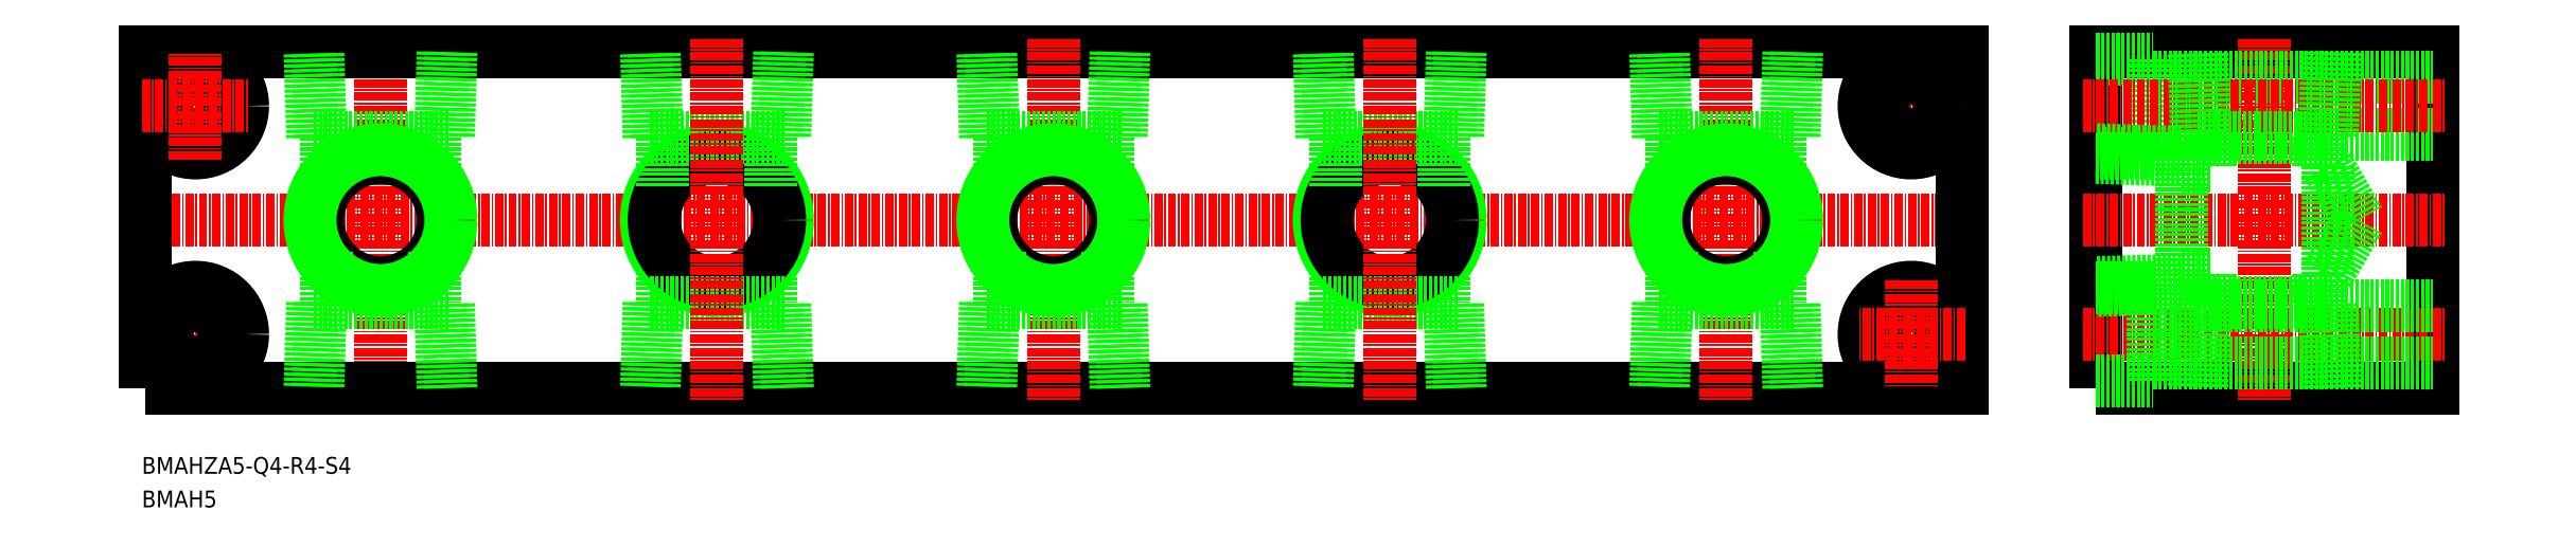
<metadata>
{"format":"dxf","ext":"dxf","renderer":"ezdxf+matplotlib","layout":"modelspace","background":"white","min_lineweight":24,"dpi":150}
</metadata>
<code>
0
SECTION
2
ENTITIES
0
TEXT
8
0
10
37.53
20
105.7
30
0
40
2.5
1
BMAH5
11
37.53
21
107
31
0
73
     2
0
TEXT
8
0
10
37.53
20
110.7
30
0
40
2.5
1
BMAHZA5-Q4-R4-S4
11
37.53
21
112
31
0
73
     2
0
POLYLINE
8
0
66
     1
10
0
20
0
30
0
70
     1
0
VERTEX
8
0
10
328
20
123.5
30
0
0
VERTEX
8
0
10
378
20
123.5
30
0
0
VERTEX
8
0
10
378
20
173.5
30
0
0
VERTEX
8
0
10
328
20
173.5
30
0
0
SEQEND
8
0
0
LINE
8
CENTER
10
353
20
175.5
30
0
11
353
21
121.5
31
0
0
LINE
8
CENTER
10
326
20
148.5
30
0
11
380
21
148.5
31
0
0
LINE
8
CENTER
10
36
20
148.5
30
0
11
310
21
148.5
31
0
0
LINE
8
CENTER
10
73
20
175.5
30
0
11
73
21
121.5
31
0
0
POLYLINE
8
0
66
     1
10
0
20
0
30
0
70
     1
0
VERTEX
8
0
10
38
20
123.5
30
0
0
VERTEX
8
0
10
308
20
123.5
30
0
0
VERTEX
8
0
10
308
20
173.5
30
0
0
VERTEX
8
0
10
38
20
173.5
30
0
0
SEQEND
8
0
0
LINE
8
CENTER
10
37.5
20
131.5
30
0
11
53.5
21
131.5
31
0
0
LINE
8
CENTER
10
45.5
20
139.5
30
0
11
45.5
21
123.5
31
0
0
CIRCLE
8
0
10
45.5
20
131.5
30
0
40
7
0
CIRCLE
8
0
10
45.5
20
131.5
30
0
40
4.25
0
CIRCLE
8
0
10
300.5
20
131.5
30
0
40
4.25
0
CIRCLE
8
0
10
300.5
20
131.5
30
0
40
7
0
LINE
8
CENTER
10
300.5
20
139.5
30
0
11
300.5
21
123.5
31
0
0
LINE
8
CENTER
10
308.5
20
131.5
30
0
11
292.5
21
131.5
31
0
0
LINE
8
CENTER
10
308.5
20
165.5
30
0
11
292.5
21
165.5
31
0
0
LINE
8
CENTER
10
300.5
20
157.5
30
0
11
300.5
21
173.5
31
0
0
CIRCLE
8
0
10
300.5
20
165.5
30
0
40
7
0
CIRCLE
8
0
10
300.5
20
165.5
30
0
40
4.25
0
CIRCLE
8
0
10
45.5
20
165.5
30
0
40
4.25
0
CIRCLE
8
0
10
45.5
20
165.5
30
0
40
7
0
LINE
8
CENTER
10
45.5
20
157.5
30
0
11
45.5
21
173.5
31
0
0
LINE
8
CENTER
10
37.5
20
165.5
30
0
11
53.5
21
165.5
31
0
0
LINE
8
0
10
328
20
172.5
30
0
11
336.5
21
172.5
31
0
0
LINE
8
0
10
336.5
20
172.5
30
0
11
336.5
21
158.5
31
0
0
LINE
8
0
10
336.5
20
158.5
30
0
11
328
21
158.5
31
0
0
LINE
8
0
10
336.5
20
169.8
30
0
11
378
21
169.8
31
0
0
LINE
8
0
10
336.5
20
161.2
30
0
11
378
21
161.2
31
0
0
LINE
8
CENTER
10
326
20
165.5
30
0
11
380
21
165.5
31
0
0
LINE
8
CENTER
10
326
20
131.5
30
0
11
380
21
131.5
31
0
0
LINE
8
0
10
336.5
20
135.8
30
0
11
378
21
135.8
31
0
0
LINE
8
0
10
336.5
20
127.2
30
0
11
378
21
127.2
31
0
0
LINE
8
0
10
336.5
20
138.5
30
0
11
328
21
138.5
31
0
0
LINE
8
0
10
336.5
20
124.5
30
0
11
336.5
21
138.5
31
0
0
LINE
8
0
10
328
20
124.5
30
0
11
336.5
21
124.5
31
0
0
LINE
8
0
10
64.95
20
160.8
30
0
11
64.95
21
153.2
31
0
0
LINE
8
0
10
81.05
20
160.8
30
0
11
81.05
21
153.2
31
0
0
LINE
8
0
10
83.08
20
160.8
30
0
11
62.92
21
160.8
31
0
0
LINE
8
0
10
64.08
20
160.8
30
0
11
63.68
21
173.5
31
0
0
LINE
8
0
10
62.92
20
160.8
30
0
11
62.52
21
173.5
31
0
0
LINE
8
0
10
83.48
20
173.5
30
0
11
83.08
21
160.8
31
0
0
LINE
8
0
10
82.32
20
173.5
30
0
11
81.92
21
160.8
31
0
0
LINE
8
0
10
82.32
20
123.5
30
0
11
81.92
21
136.2
31
0
0
LINE
8
0
10
83.48
20
123.5
30
0
11
83.08
21
136.2
31
0
0
LINE
8
0
10
62.92
20
136.2
30
0
11
62.52
21
123.5
31
0
0
LINE
8
0
10
64.08
20
136.2
30
0
11
63.68
21
123.5
31
0
0
LINE
8
0
10
83.08
20
136.2
30
0
11
62.92
21
136.2
31
0
0
CIRCLE
8
0
10
73
20
148.5
30
0
40
9.316
0
CIRCLE
8
0
10
73
20
148.5
30
0
40
10.48
0
LINE
8
0
10
64.95
20
143.8
30
0
11
64.95
21
136.2
31
0
0
LINE
8
0
10
81.05
20
143.8
30
0
11
81.05
21
136.2
31
0
0
LINE
8
0
10
340.7
20
158.6
30
0
11
340.7
21
138.4
31
0
0
LINE
8
0
10
340.7
20
139.6
30
0
11
328
21
139.2
31
0
0
LINE
8
0
10
340.7
20
138.4
30
0
11
328
21
138
31
0
0
LINE
8
0
10
328
20
159
30
0
11
340.7
21
158.6
31
0
0
LINE
8
0
10
328
20
157.8
30
0
11
340.7
21
157.4
31
0
0
LINE
8
0
10
340.7
20
140.4
30
0
11
344.9
21
140.4
31
0
0
LINE
8
0
10
340.7
20
156.5
30
0
11
344.9
21
156.5
31
0
0
LINE
8
0
10
362.3
20
173.5
30
0
11
361.9
21
160.8
31
0
0
LINE
8
0
10
363.5
20
173.5
30
0
11
363.1
21
160.8
31
0
0
LINE
8
0
10
342.9
20
160.8
30
0
11
342.5
21
173.5
31
0
0
LINE
8
0
10
344.1
20
160.8
30
0
11
343.7
21
173.5
31
0
0
LINE
8
0
10
363.1
20
160.8
30
0
11
342.9
21
160.8
31
0
0
LINE
8
0
10
363.1
20
136.2
30
0
11
342.9
21
136.2
31
0
0
LINE
8
0
10
344.1
20
136.2
30
0
11
343.7
21
123.5
31
0
0
LINE
8
0
10
342.9
20
136.2
30
0
11
342.5
21
123.5
31
0
0
LINE
8
0
10
363.5
20
123.5
30
0
11
363.1
21
136.2
31
0
0
LINE
8
0
10
362.3
20
123.5
30
0
11
361.9
21
136.2
31
0
0
LINE
8
0
10
361
20
140.4
30
0
11
361
21
136.2
31
0
0
LINE
8
0
10
344.9
20
140.4
30
0
11
344.9
21
136.2
31
0
0
LINE
8
0
10
344.9
20
156.5
30
0
11
344.9
21
160.8
31
0
0
LINE
8
0
10
361.1
20
156.5
30
0
11
361.1
21
160.8
31
0
0
LINE
8
0
10
362.4
20
156.5
30
0
11
361.1
21
156.5
31
0
0
LINE
8
0
10
362.4
20
156.5
30
0
11
367.1
21
148.5
31
0
0
LINE
8
0
10
362.4
20
140.4
30
0
11
361
21
140.4
31
0
0
LINE
8
0
10
362.4
20
140.4
30
0
11
367.1
21
148.5
31
0
0
LINE
8
0
10
362.4
20
156.5
30
0
11
362.4
21
140.4
31
0
0
LINE
8
0
10
131
20
143.8
30
0
11
131
21
136.2
31
0
0
LINE
8
0
10
114.9
20
143.8
30
0
11
114.9
21
136.2
31
0
0
CIRCLE
8
0
10
123
20
148.5
30
0
40
10.48
0
CIRCLE
8
0
10
123
20
148.5
30
0
40
9.316
0
LINE
8
0
10
133.1
20
136.2
30
0
11
112.9
21
136.2
31
0
0
LINE
8
0
10
114.1
20
136.2
30
0
11
113.7
21
123.5
31
0
0
LINE
8
0
10
112.9
20
136.2
30
0
11
112.5
21
123.5
31
0
0
LINE
8
0
10
133.5
20
123.5
30
0
11
133.1
21
136.2
31
0
0
LINE
8
0
10
132.3
20
123.5
30
0
11
131.9
21
136.2
31
0
0
LINE
8
0
10
132.3
20
173.5
30
0
11
131.9
21
160.8
31
0
0
LINE
8
0
10
133.5
20
173.5
30
0
11
133.1
21
160.8
31
0
0
LINE
8
0
10
112.9
20
160.8
30
0
11
112.5
21
173.5
31
0
0
LINE
8
0
10
114.1
20
160.8
30
0
11
113.7
21
173.5
31
0
0
LINE
8
0
10
133.1
20
160.8
30
0
11
112.9
21
160.8
31
0
0
LINE
8
0
10
131
20
160.8
30
0
11
131
21
153.2
31
0
0
LINE
8
0
10
114.9
20
160.8
30
0
11
114.9
21
153.2
31
0
0
LINE
8
CENTER
10
123
20
175.5
30
0
11
123
21
121.5
31
0
0
LINE
8
CENTER
10
273
20
175.5
30
0
11
273
21
121.5
31
0
0
LINE
8
0
10
264.9
20
160.8
30
0
11
264.9
21
153.2
31
0
0
LINE
8
0
10
281
20
160.8
30
0
11
281
21
153.2
31
0
0
LINE
8
0
10
283.1
20
160.8
30
0
11
262.9
21
160.8
31
0
0
LINE
8
0
10
264.1
20
160.8
30
0
11
263.7
21
173.5
31
0
0
LINE
8
0
10
262.9
20
160.8
30
0
11
262.5
21
173.5
31
0
0
LINE
8
0
10
283.5
20
173.5
30
0
11
283.1
21
160.8
31
0
0
LINE
8
0
10
282.3
20
173.5
30
0
11
281.9
21
160.8
31
0
0
LINE
8
0
10
282.3
20
123.5
30
0
11
281.9
21
136.2
31
0
0
LINE
8
0
10
283.5
20
123.5
30
0
11
283.1
21
136.2
31
0
0
LINE
8
0
10
262.9
20
136.2
30
0
11
262.5
21
123.5
31
0
0
LINE
8
0
10
264.1
20
136.2
30
0
11
263.7
21
123.5
31
0
0
LINE
8
0
10
283.1
20
136.2
30
0
11
262.9
21
136.2
31
0
0
CIRCLE
8
0
10
273
20
148.5
30
0
40
9.316
0
CIRCLE
8
0
10
273
20
148.5
30
0
40
10.48
0
LINE
8
0
10
264.9
20
143.8
30
0
11
264.9
21
136.2
31
0
0
LINE
8
0
10
281
20
143.8
30
0
11
281
21
136.2
31
0
0
LINE
8
CENTER
10
173
20
175.5
30
0
11
173
21
121.5
31
0
0
LINE
8
0
10
164.9
20
160.8
30
0
11
164.9
21
153.2
31
0
0
LINE
8
0
10
181
20
160.8
30
0
11
181
21
153.2
31
0
0
LINE
8
0
10
183.1
20
160.8
30
0
11
162.9
21
160.8
31
0
0
LINE
8
0
10
164.1
20
160.8
30
0
11
163.7
21
173.5
31
0
0
LINE
8
0
10
162.9
20
160.8
30
0
11
162.5
21
173.5
31
0
0
LINE
8
0
10
183.5
20
173.5
30
0
11
183.1
21
160.8
31
0
0
LINE
8
0
10
182.3
20
173.5
30
0
11
181.9
21
160.8
31
0
0
LINE
8
0
10
182.3
20
123.5
30
0
11
181.9
21
136.2
31
0
0
LINE
8
0
10
183.5
20
123.5
30
0
11
183.1
21
136.2
31
0
0
LINE
8
0
10
162.9
20
136.2
30
0
11
162.5
21
123.5
31
0
0
LINE
8
0
10
164.1
20
136.2
30
0
11
163.7
21
123.5
31
0
0
LINE
8
0
10
183.1
20
136.2
30
0
11
162.9
21
136.2
31
0
0
CIRCLE
8
0
10
173
20
148.5
30
0
40
9.316
0
CIRCLE
8
0
10
173
20
148.5
30
0
40
10.48
0
LINE
8
0
10
164.9
20
143.8
30
0
11
164.9
21
136.2
31
0
0
LINE
8
0
10
181
20
143.8
30
0
11
181
21
136.2
31
0
0
LINE
8
0
10
231
20
143.8
30
0
11
231
21
136.2
31
0
0
LINE
8
0
10
214.9
20
143.8
30
0
11
214.9
21
136.2
31
0
0
CIRCLE
8
0
10
223
20
148.5
30
0
40
10.48
0
CIRCLE
8
0
10
223
20
148.5
30
0
40
9.316
0
LINE
8
0
10
233.1
20
136.2
30
0
11
212.9
21
136.2
31
0
0
LINE
8
0
10
214.1
20
136.2
30
0
11
213.7
21
123.5
31
0
0
LINE
8
0
10
212.9
20
136.2
30
0
11
212.5
21
123.5
31
0
0
LINE
8
0
10
233.5
20
123.5
30
0
11
233.1
21
136.2
31
0
0
LINE
8
0
10
232.3
20
123.5
30
0
11
231.9
21
136.2
31
0
0
LINE
8
0
10
232.3
20
173.5
30
0
11
231.9
21
160.8
31
0
0
LINE
8
0
10
233.5
20
173.5
30
0
11
233.1
21
160.8
31
0
0
LINE
8
0
10
212.9
20
160.8
30
0
11
212.5
21
173.5
31
0
0
LINE
8
0
10
214.1
20
160.8
30
0
11
213.7
21
173.5
31
0
0
LINE
8
0
10
233.1
20
160.8
30
0
11
212.9
21
160.8
31
0
0
LINE
8
0
10
231
20
160.8
30
0
11
231
21
153.2
31
0
0
LINE
8
0
10
214.9
20
160.8
30
0
11
214.9
21
153.2
31
0
0
LINE
8
CENTER
10
223
20
175.5
30
0
11
223
21
121.5
31
0
0
ENDSEC
0
EOF

</code>
